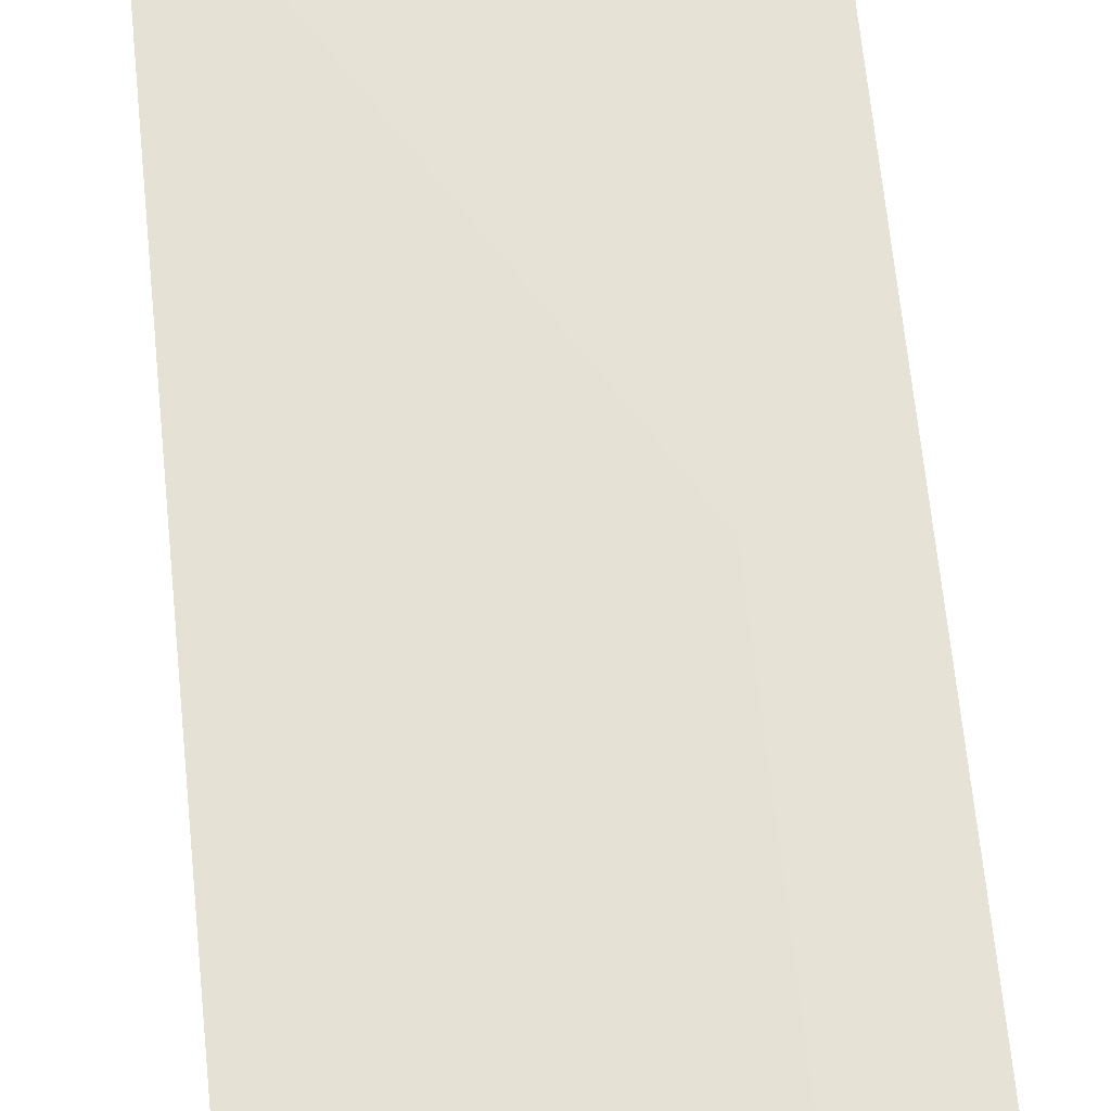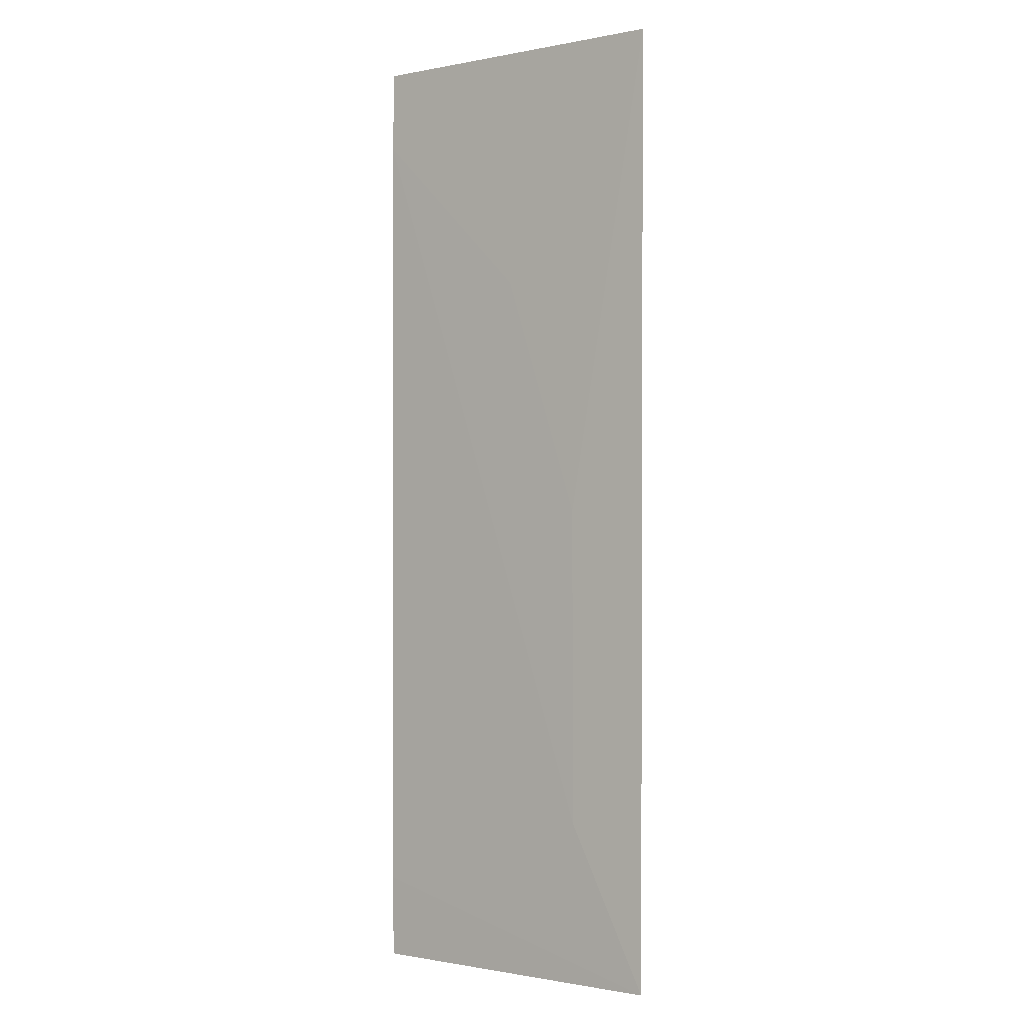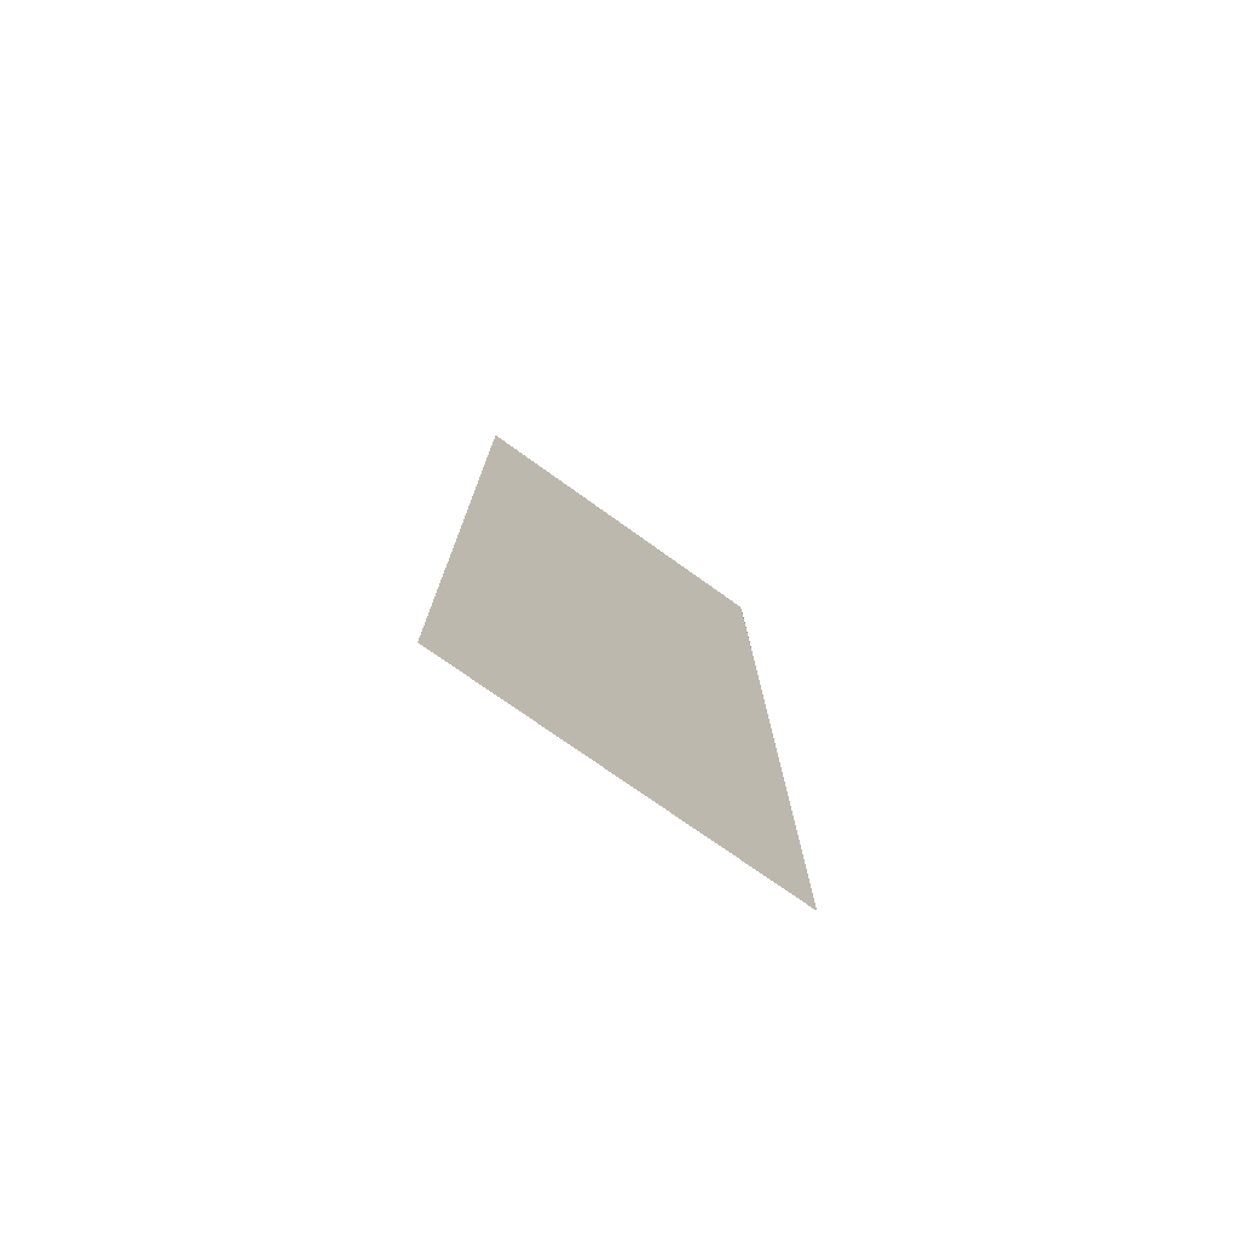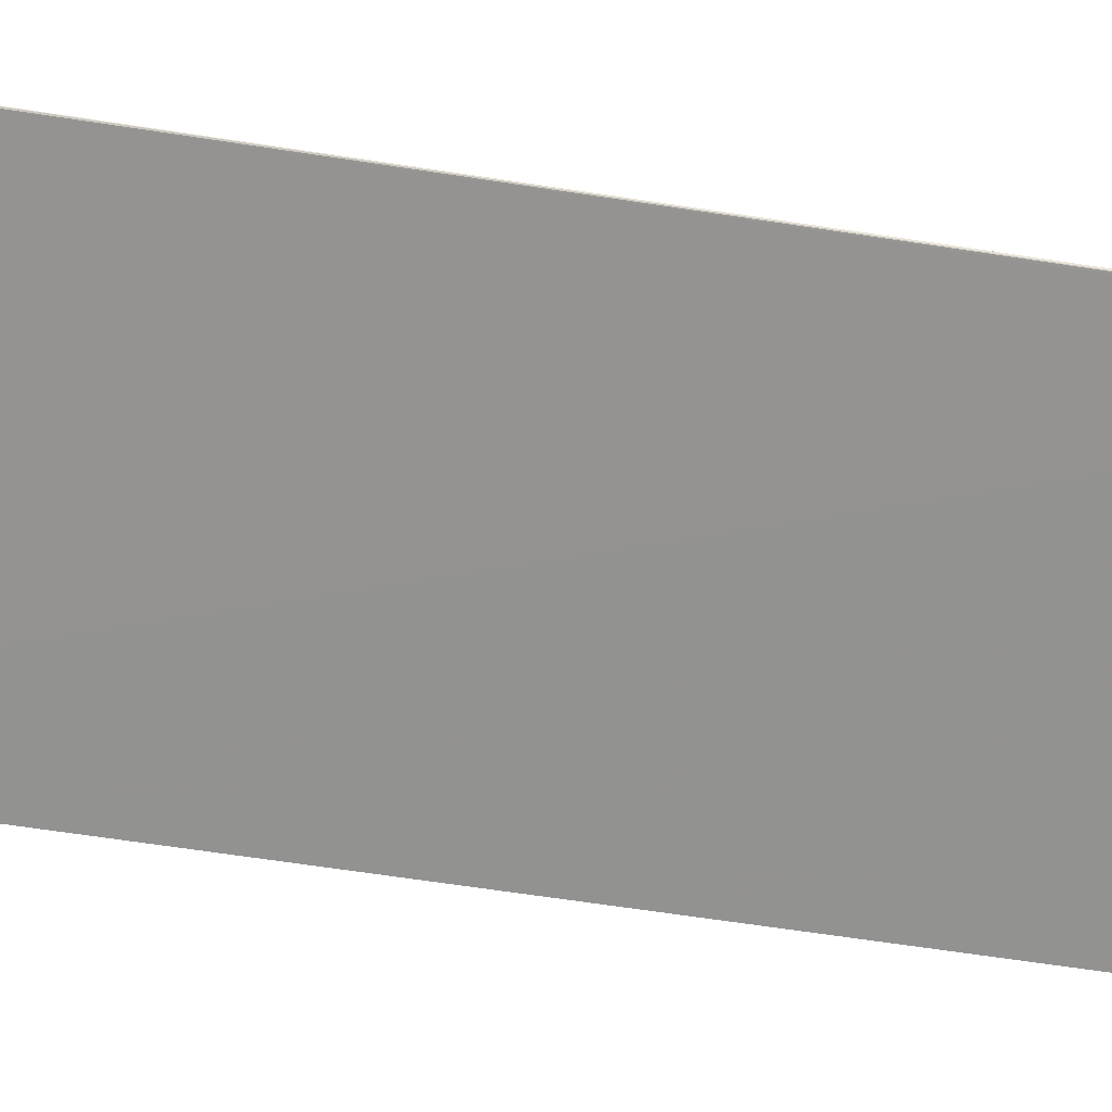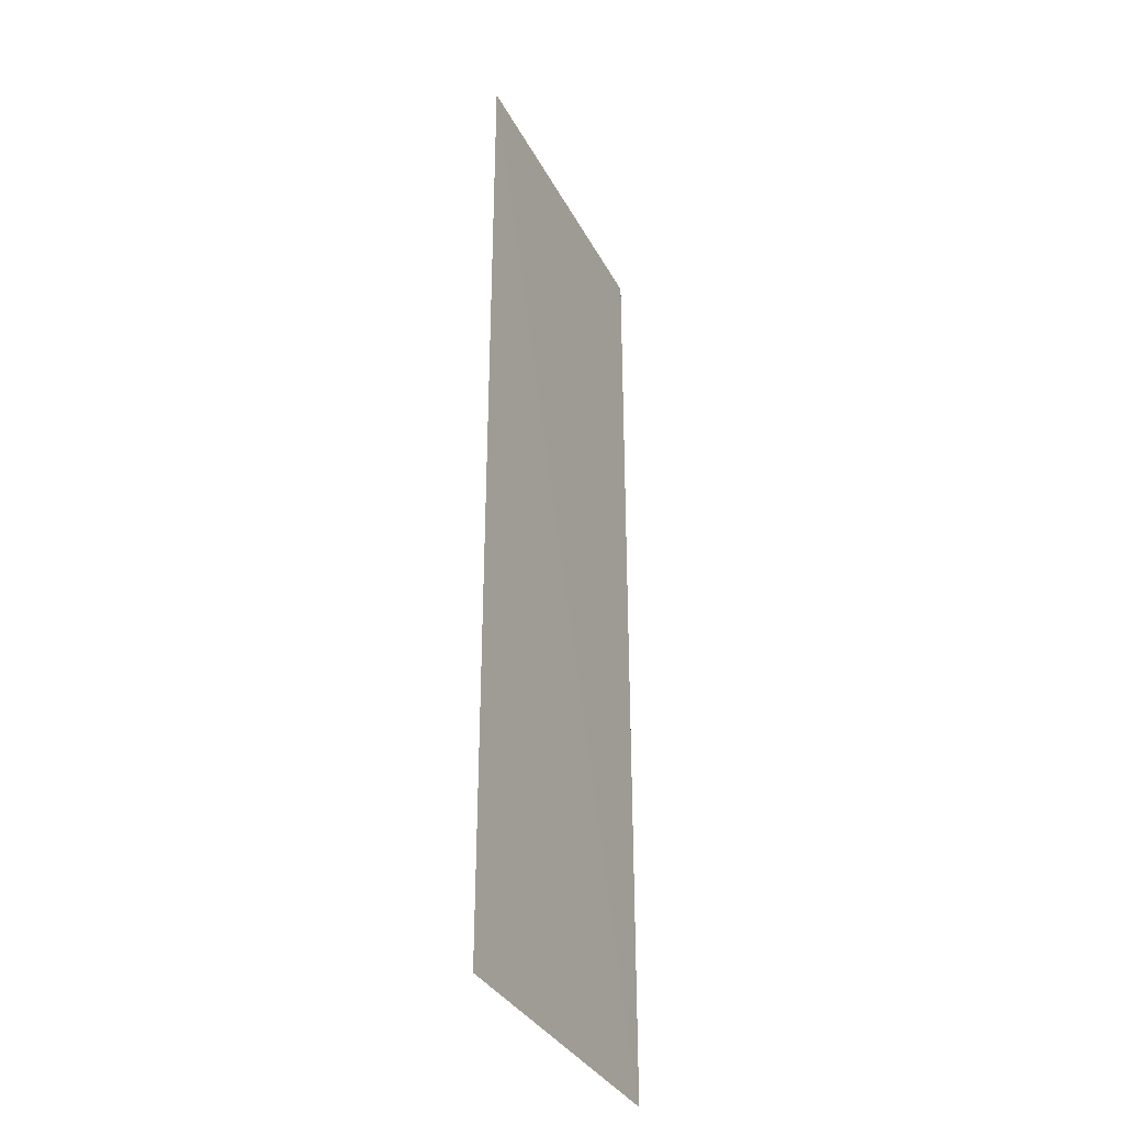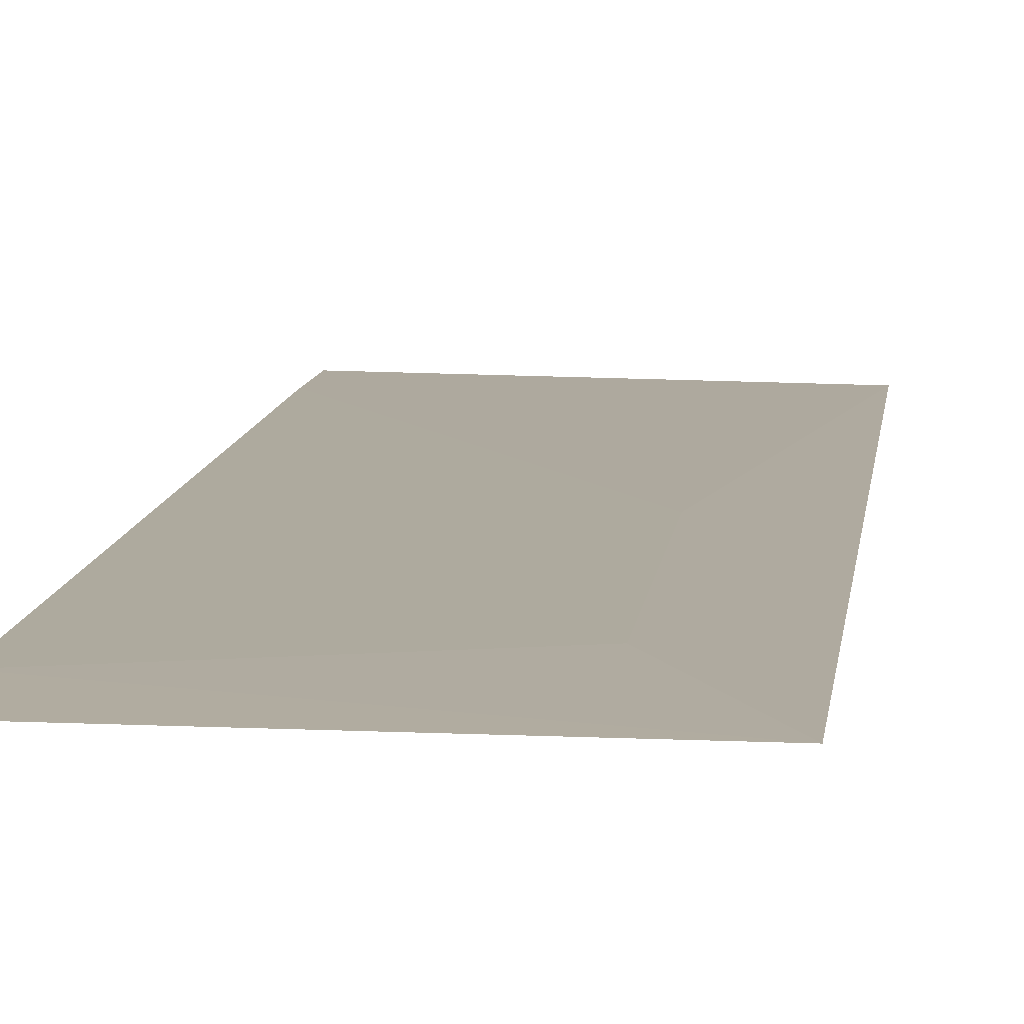
<metadata>
{"format":"obj","ext":"obj","renderer":"f3d","projection":"perspective","resolution":1024,"background":"white","views":[{"elev":64.5,"azim":-5.7,"up":"+Z"},{"elev":-0.8,"azim":36.9,"up":"+Y"},{"elev":-77.5,"azim":145.3,"up":"+Y"},{"elev":-66.1,"azim":-98.8,"up":"+Z"},{"elev":-34.7,"azim":115.3,"up":"+Y"},{"elev":9.2,"azim":6.2,"up":"+Z"}]}
</metadata>
<code>
v 0.05499 0.01122 0.01337
v 0.05493 -0.01375 0.01341
v 0.04666 -0.01376 0.01345
v 0.04662 0.01121 0.01347
v 0.05281 -0.001256 0.01346
v 0.05074 0.004971 0.01346
v 0.05284 -0.009527 0.01347
v 0.04659 0.009123 0.01348
v 0.04659 -0.0116 0.01348
v 0.04662 -0.0137 0.01345
f 1 2 3
f 1 3 4
f 5 2 1
f 6 5 1
f 6 1 4
f 7 2 5
f 8 6 4
f 8 5 6
f 8 7 5
f 9 2 7
f 9 7 8
f 10 8 4
f 10 4 3
f 10 9 8
f 10 3 2
f 10 2 9

</code>
